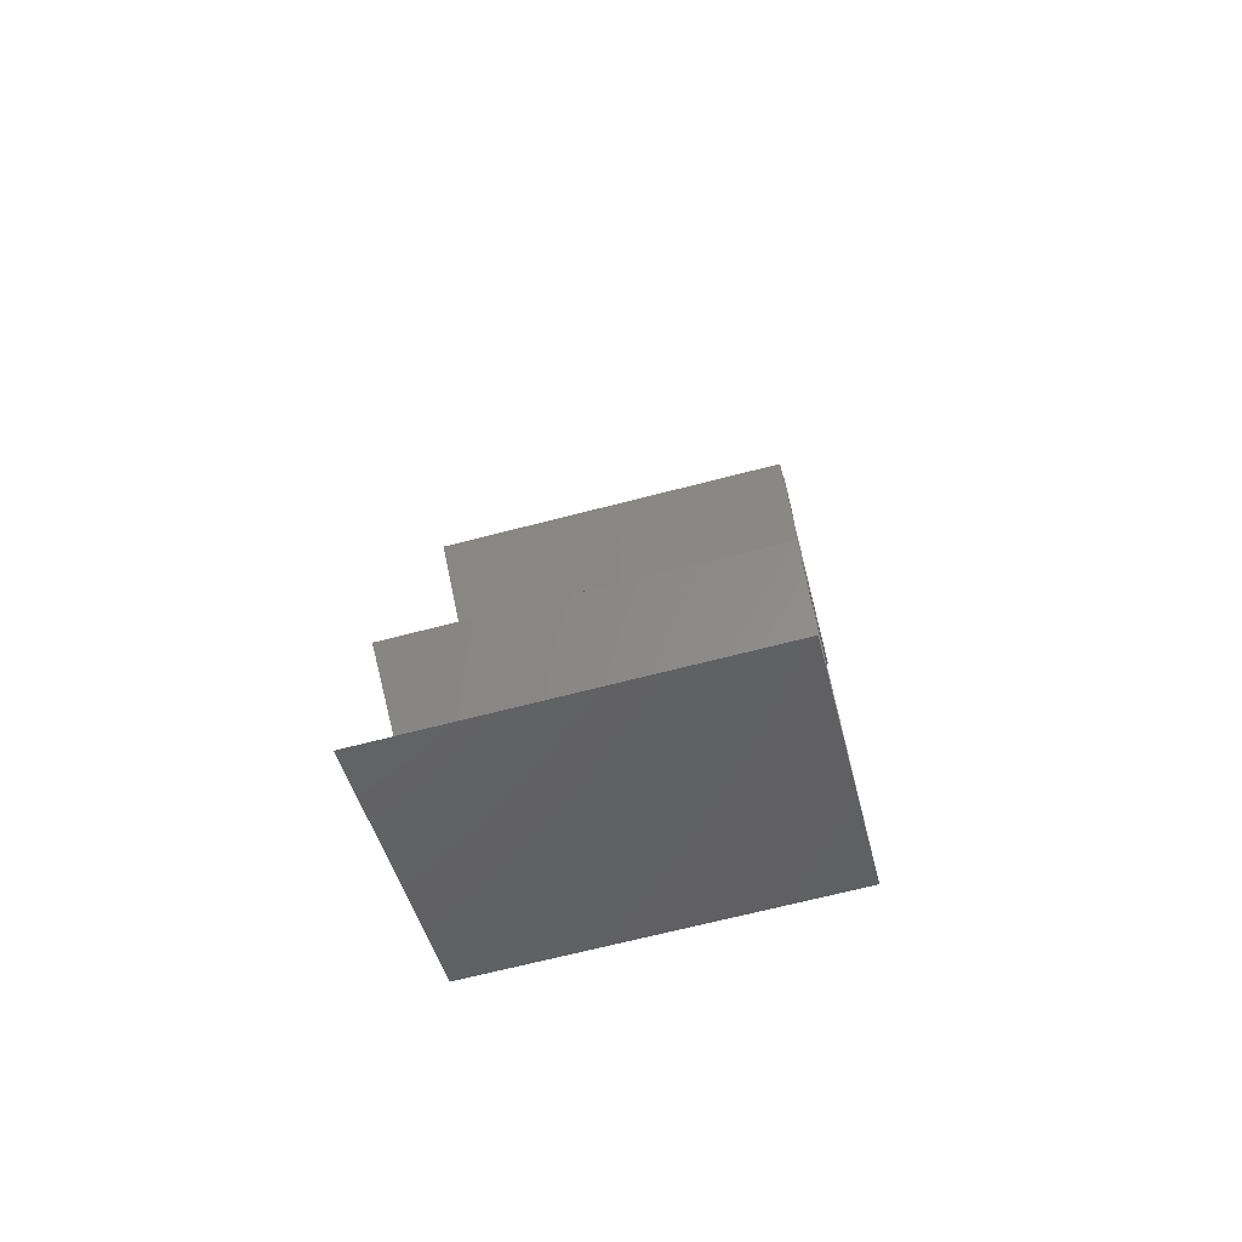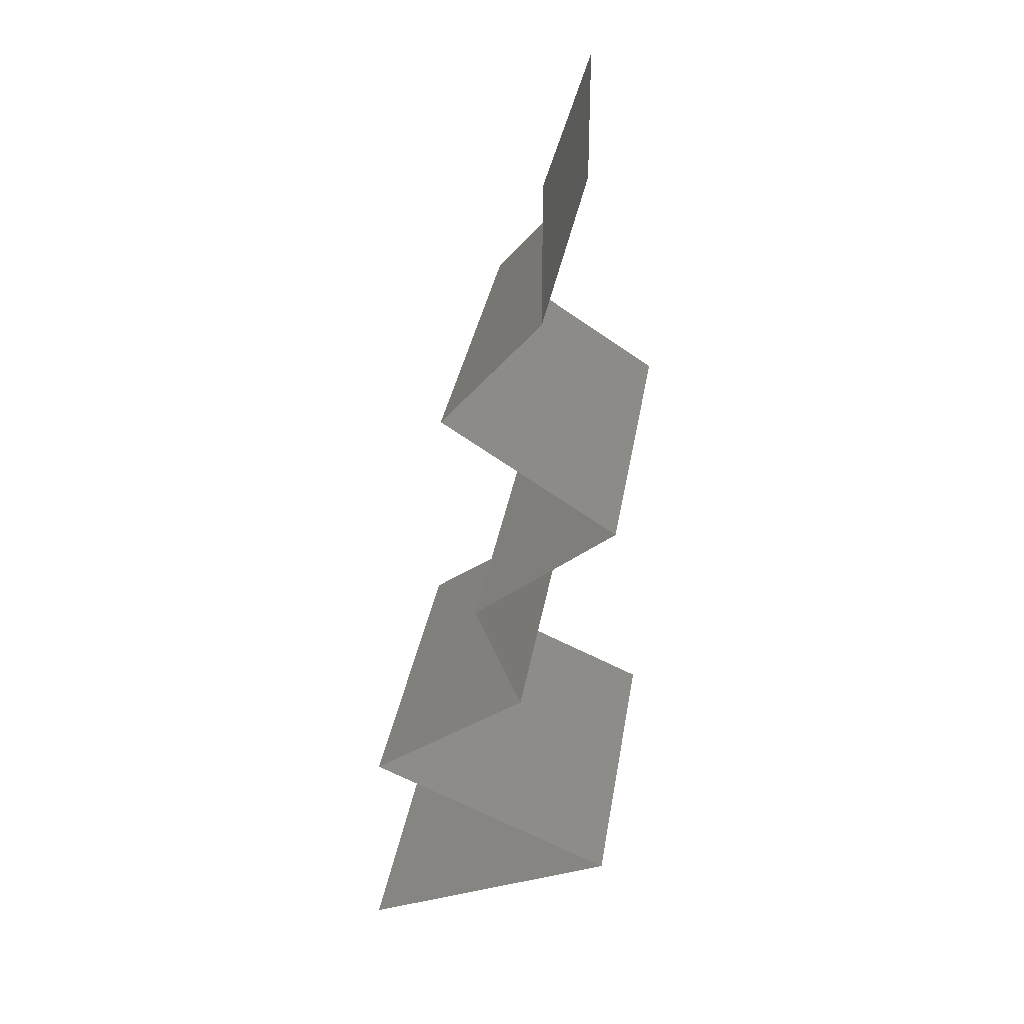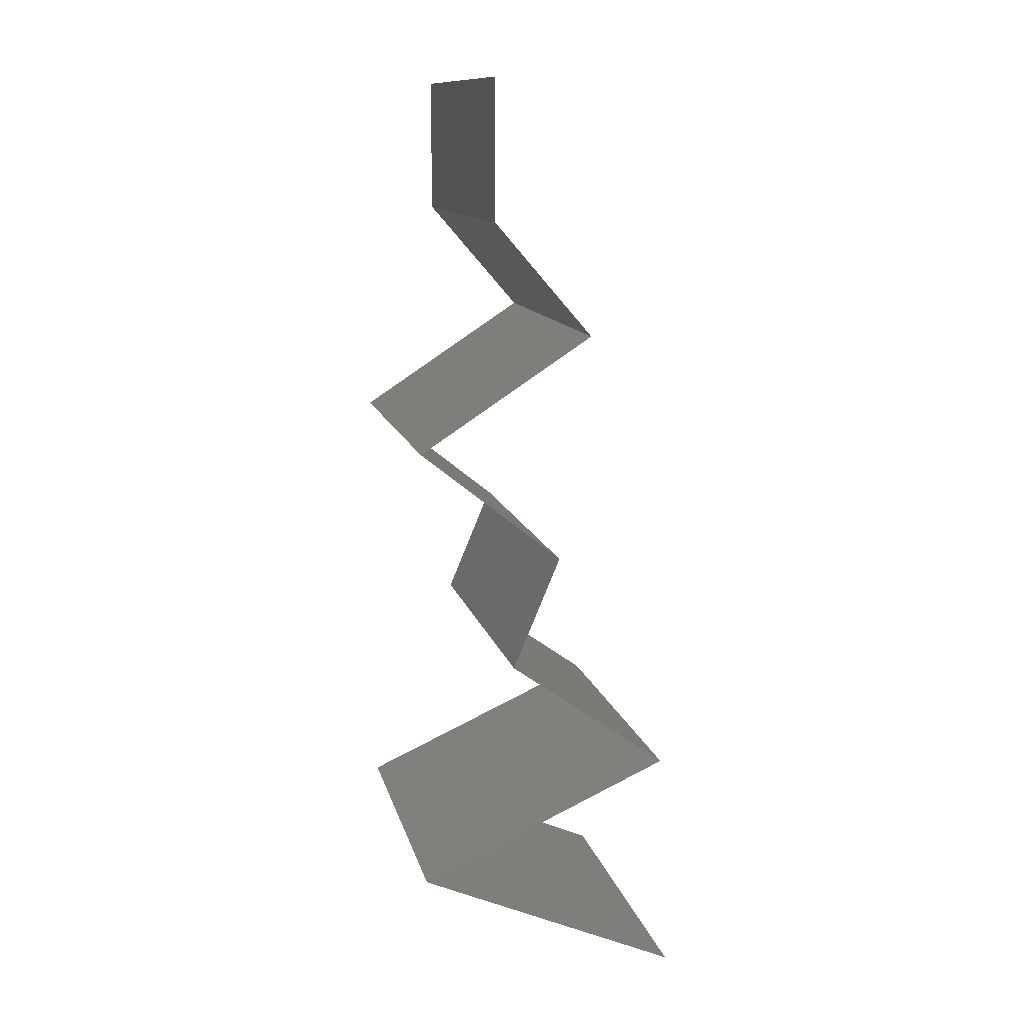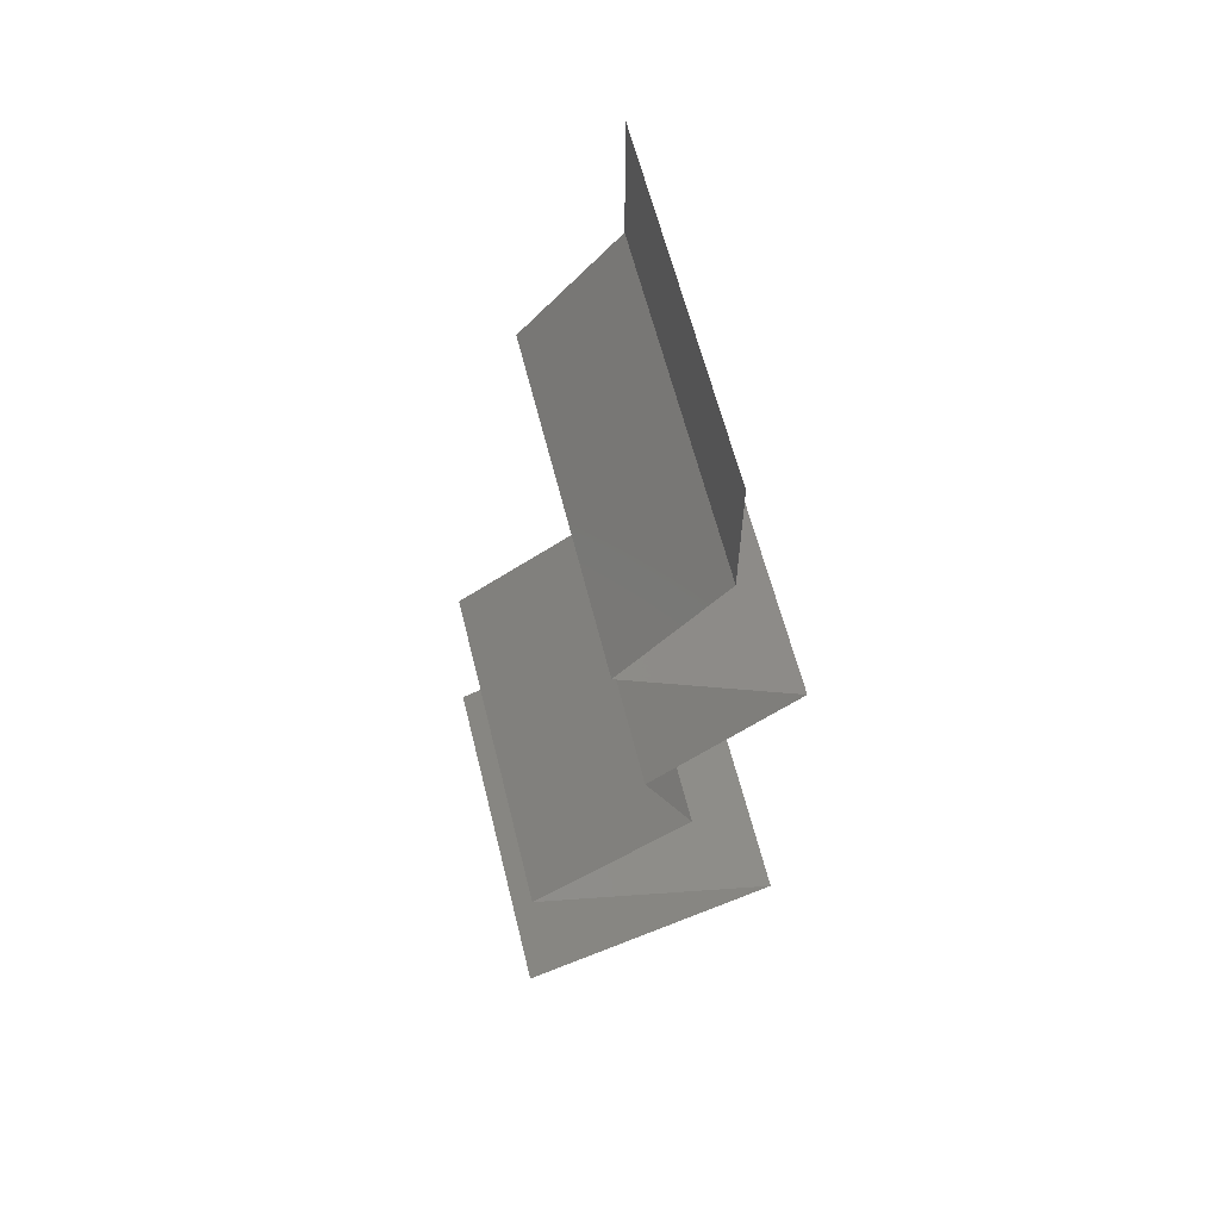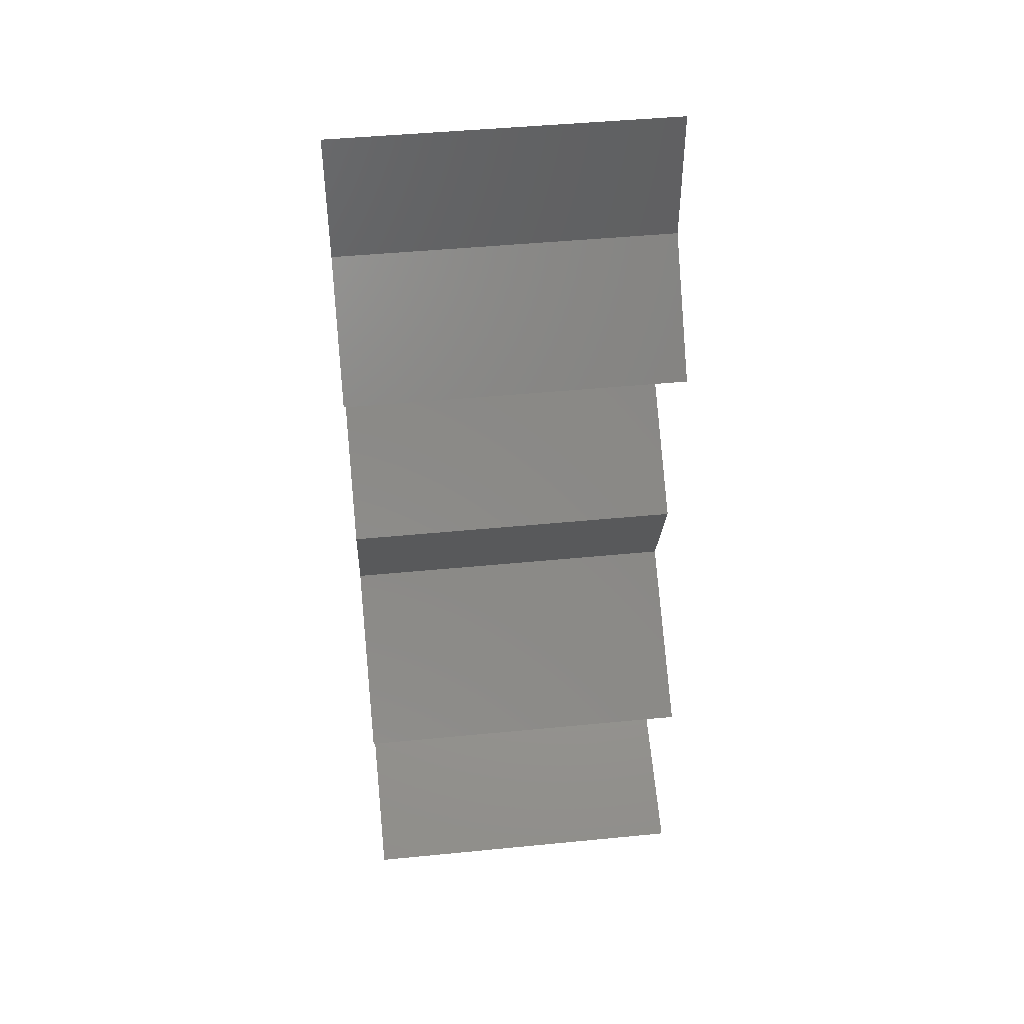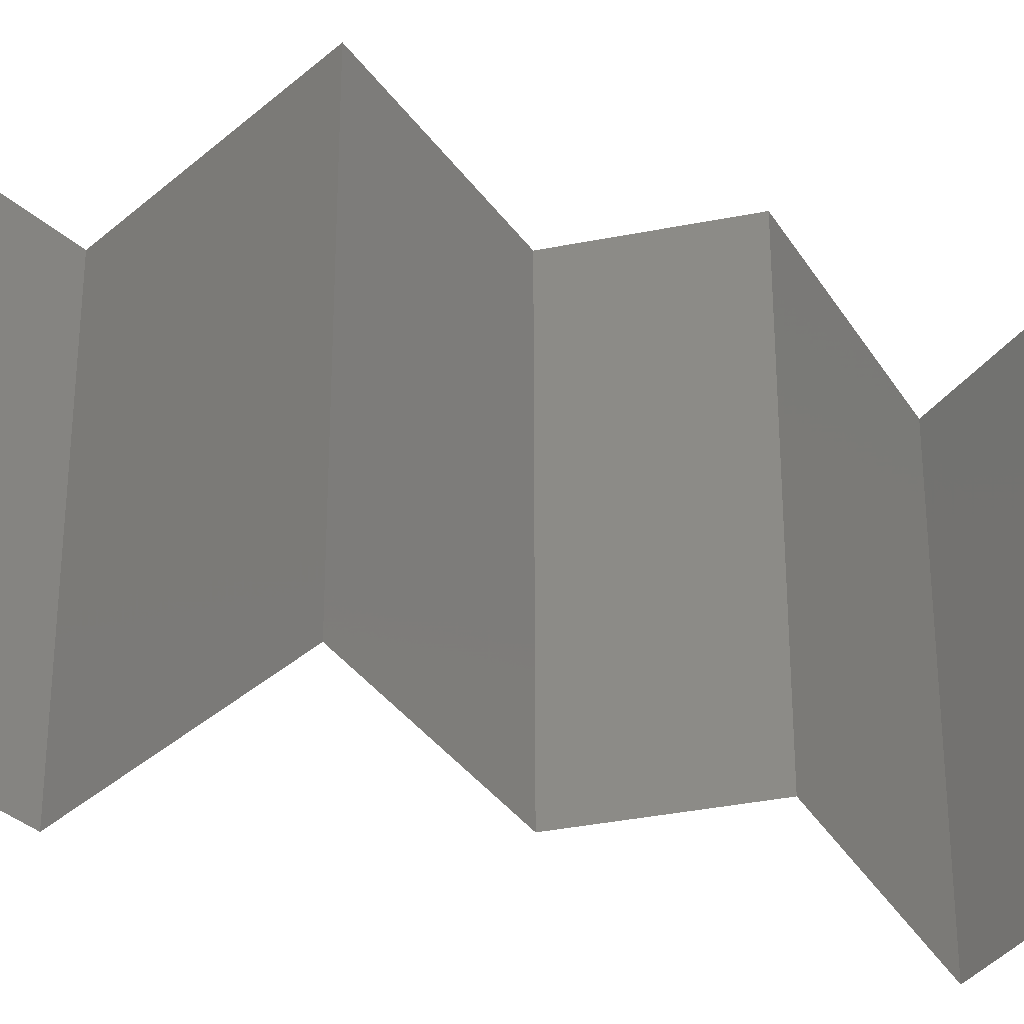
<metadata>
{"format":"stl","ext":"stl","renderer":"f3d","projection":"perspective","resolution":1024,"background":"white","views":[{"elev":-68.7,"azim":104.5,"up":"+Y"},{"elev":33.6,"azim":-170.9,"up":"+Y"},{"elev":12.3,"azim":-12.7,"up":"+Y"},{"elev":61.6,"azim":166.1,"up":"+Y"},{"elev":46.1,"azim":83.6,"up":"+Y"},{"elev":-36.0,"azim":-98.0,"up":"+Z"}]}
</metadata>
<code>
# stl→obj: 49 verts, 72 faces
v 0.04 0.06 0.02
v 0.04 0.05603 0.015
v 0.04 0.06 0.01
v 0.04 0.05206 0
v 0.04 0.05603 0.005
v 0.04 0.05206 0.01
v 0.04 0.06 0
v 0.04 0.05206 0.02
v 0.0456 0.04555 0
v 0.0428 0.04881 0.005
v 0.0456 0.04555 0.01
v 0.0428 0.04881 0.015
v 0.0456 0.04555 0.02
v 0.03563 0.03905 0.02
v 0.04062 0.0423 0.01398
v 0.04062 0.0423 0.005916
v 0.03563 0.03905 0
v 0.03563 0.03905 0.01
v 0.03972 0.03579 0.005
v 0.0438 0.03254 0
v 0.0438 0.03254 0.02
v 0.03972 0.03579 0.015
v 0.0438 0.03254 0.01
v 0.04243 0.02928 0.015
v 0.04107 0.02603 0.01
v 0.04243 0.02928 0.005
v 0.04107 0.02603 0
v 0.04107 0.02603 0.02
v 0.04564 0.02278 0.005691
v 0.05021 0.01952 0
v 0.05021 0.01952 0.02
v 0.04564 0.02278 0.01448
v 0.05021 0.01952 0.01
v 0.04296 0.01627 0.02
v 0.04274 0.01617 0.01204
v 0.03572 0.01302 0.02
v 0.03572 0.01302 0.01
v 0.03572 0.01302 0
v 0.04048 0.01515 0.005622
v 0.04532 0.01733 0.005532
v 0.04296 0.01627 0
v 0.04324 0.009761 0.02
v 0.04374 0.009544 0.01209
v 0.05076 0.006508 0.02
v 0.05076 0.006508 0.01
v 0.04087 0.01079 0.005548
v 0.05076 0.006508 0
v 0.04591 0.008609 0.005651
v 0.04324 0.009761 0
f 1 2 3
f 4 5 6
f 3 5 7
f 6 2 8
f 8 2 1
f 6 5 3
f 7 5 4
f 3 2 6
f 9 10 11
f 8 12 6
f 11 12 13
f 6 10 4
f 6 12 11
f 11 10 6
f 4 10 9
f 13 12 8
f 14 15 13
f 9 16 17
f 13 15 11
f 17 16 18
f 15 16 11
f 11 16 9
f 18 16 15
f 18 15 14
f 17 19 20
f 21 22 14
f 20 19 23
f 14 22 18
f 19 22 23
f 18 22 19
f 18 19 17
f 23 22 21
f 23 24 25
f 20 26 27
f 28 24 21
f 25 26 23
f 23 26 20
f 21 24 23
f 27 26 25
f 25 24 28
f 27 29 30
f 31 32 28
f 30 29 33
f 28 32 25
f 32 29 25
f 33 29 32
f 33 32 31
f 25 29 27
f 34 35 31
f 36 35 34
f 31 35 33
f 37 35 36
f 38 39 37
f 33 40 30
f 30 40 41
f 41 39 38
f 39 35 37
f 35 40 33
f 39 40 35
f 41 40 39
f 42 43 36
f 36 43 37
f 44 43 42
f 45 43 44
f 37 46 38
f 47 48 45
f 38 46 49
f 49 48 47
f 43 46 37
f 48 43 45
f 48 46 43
f 49 46 48

</code>
